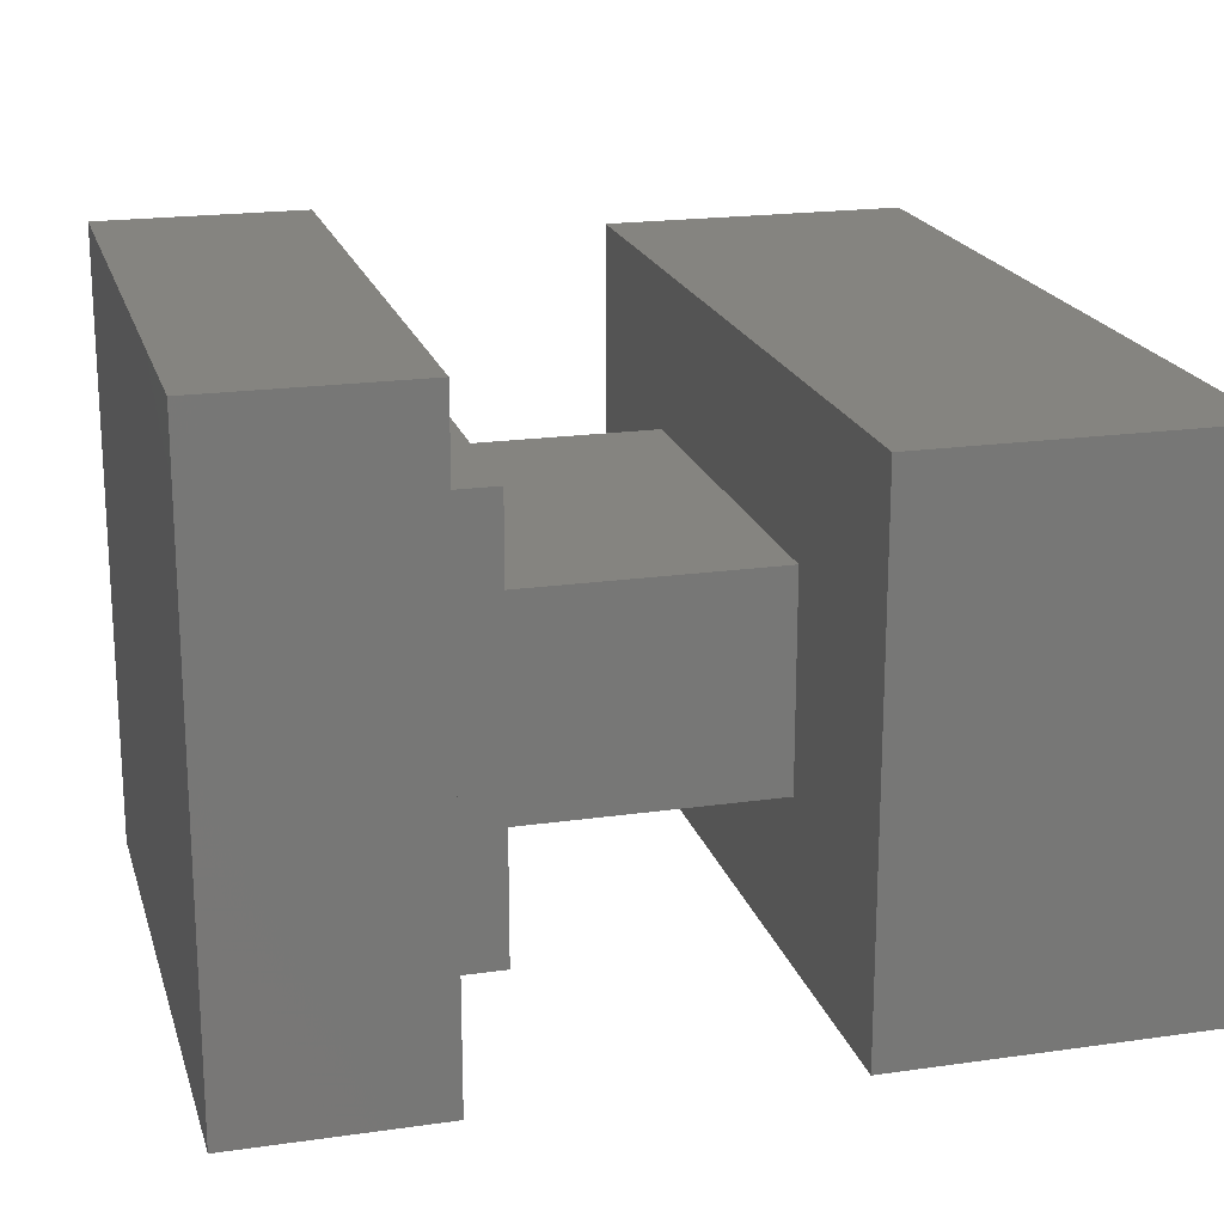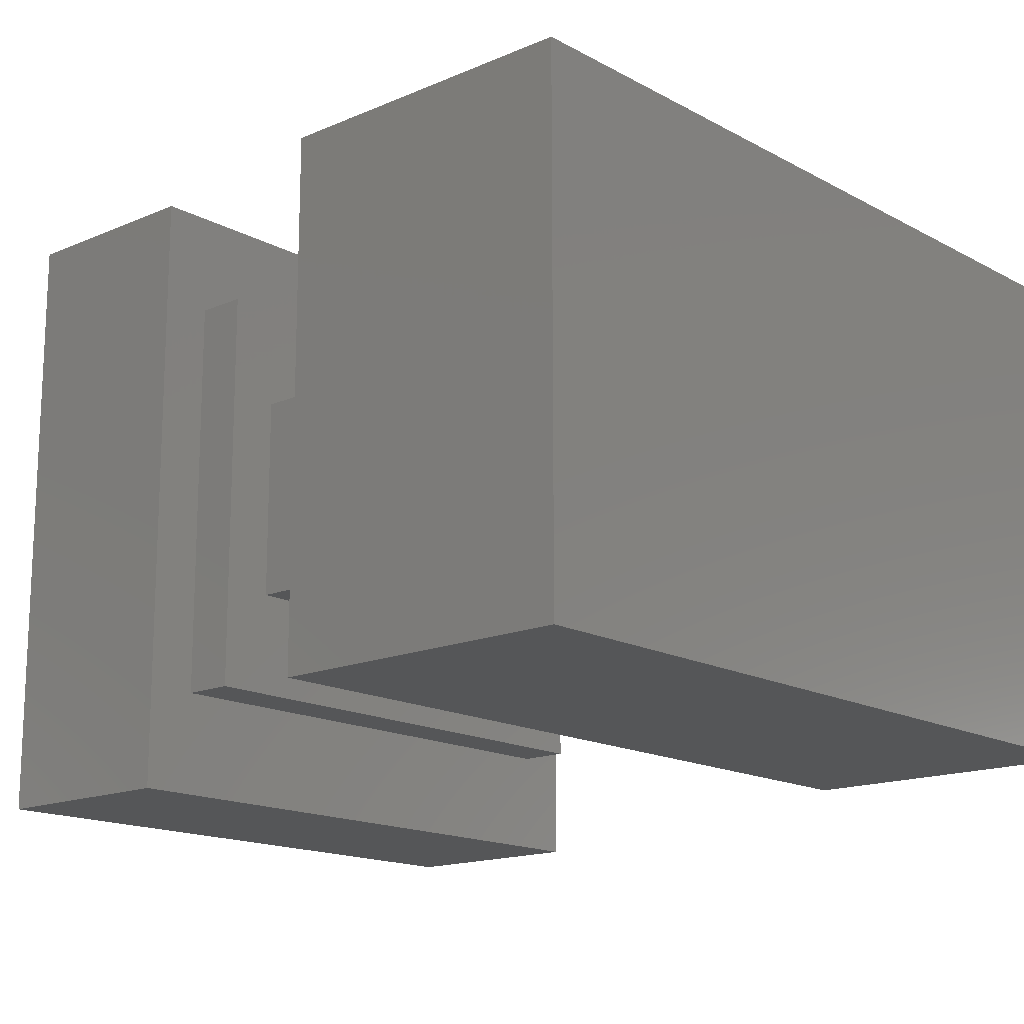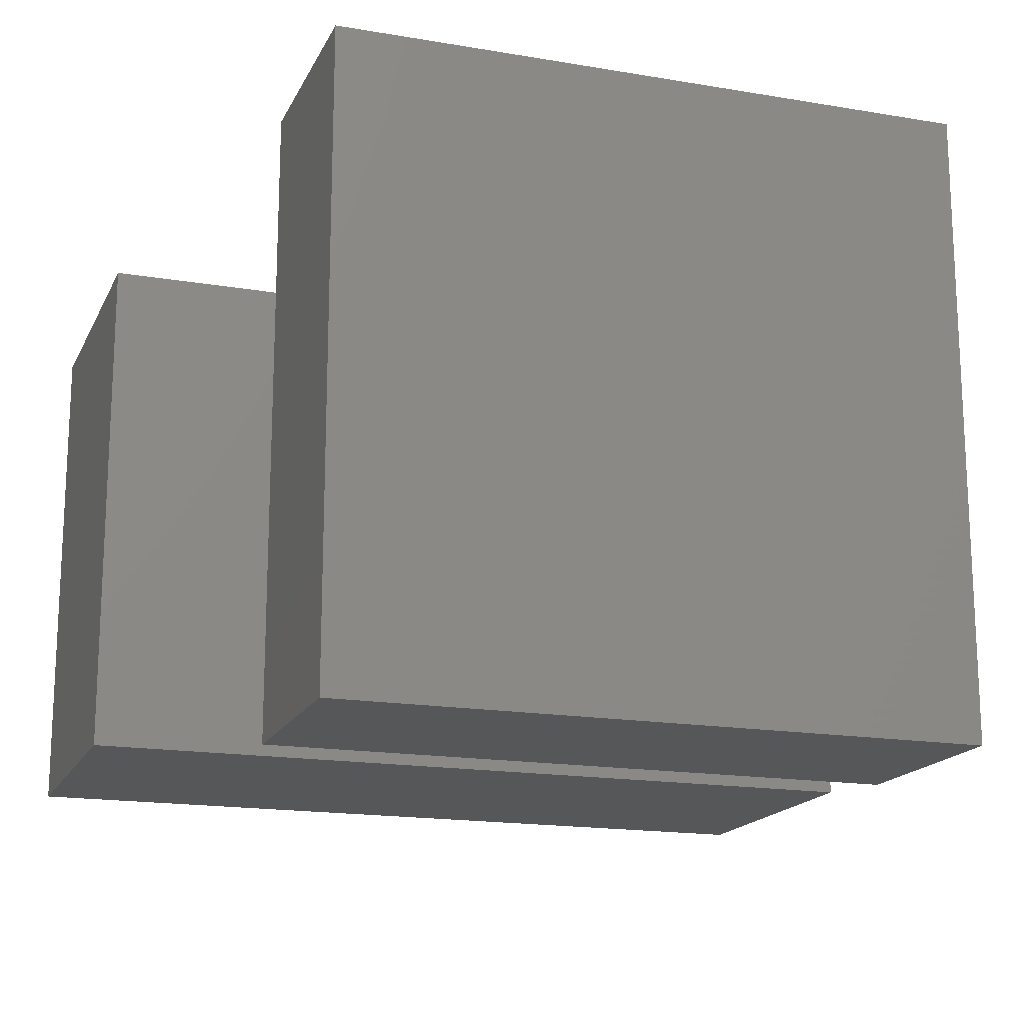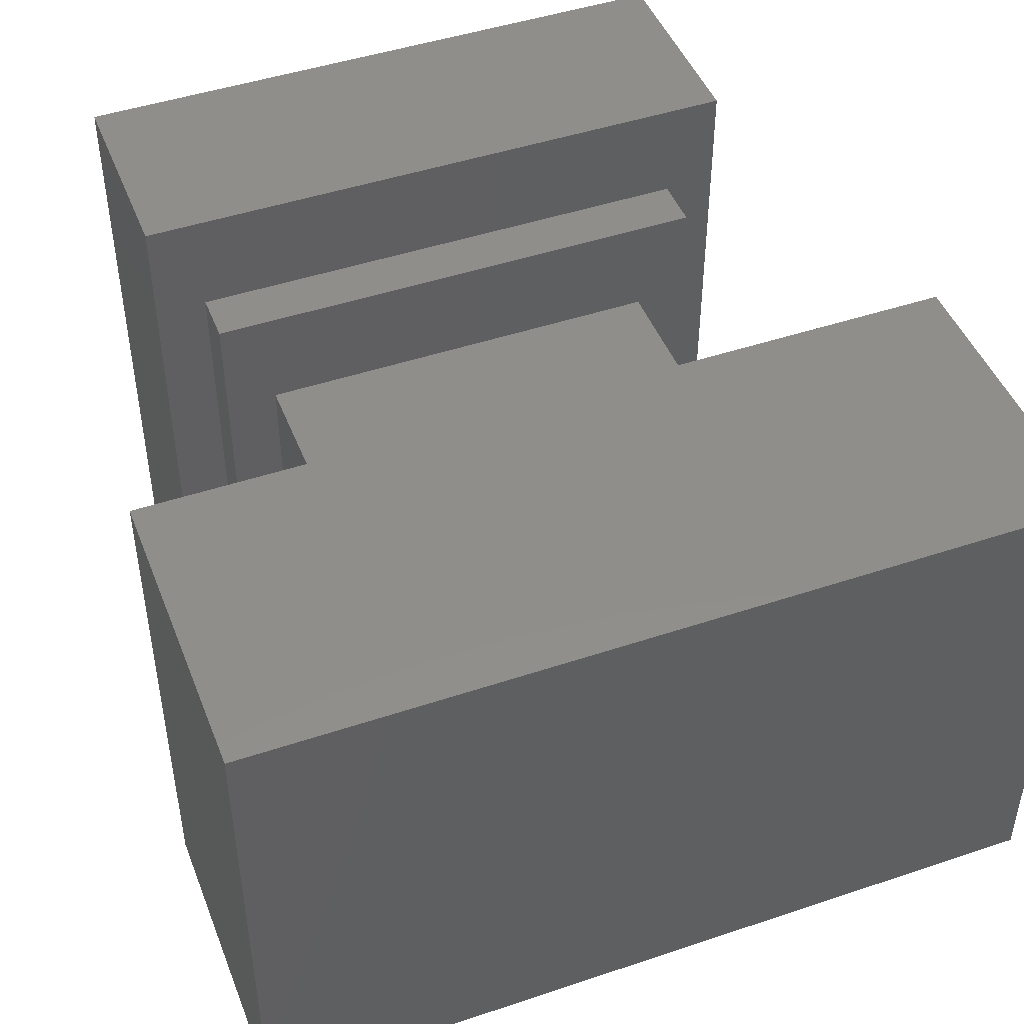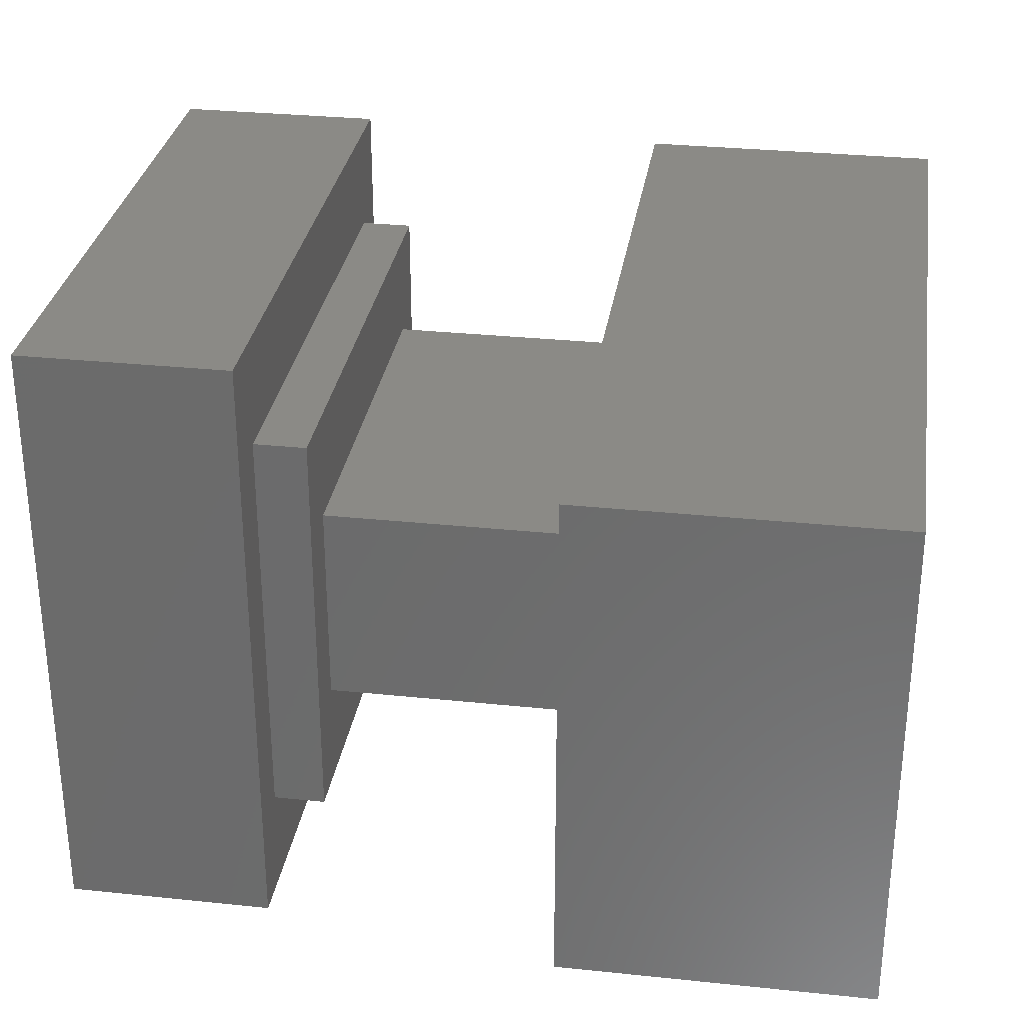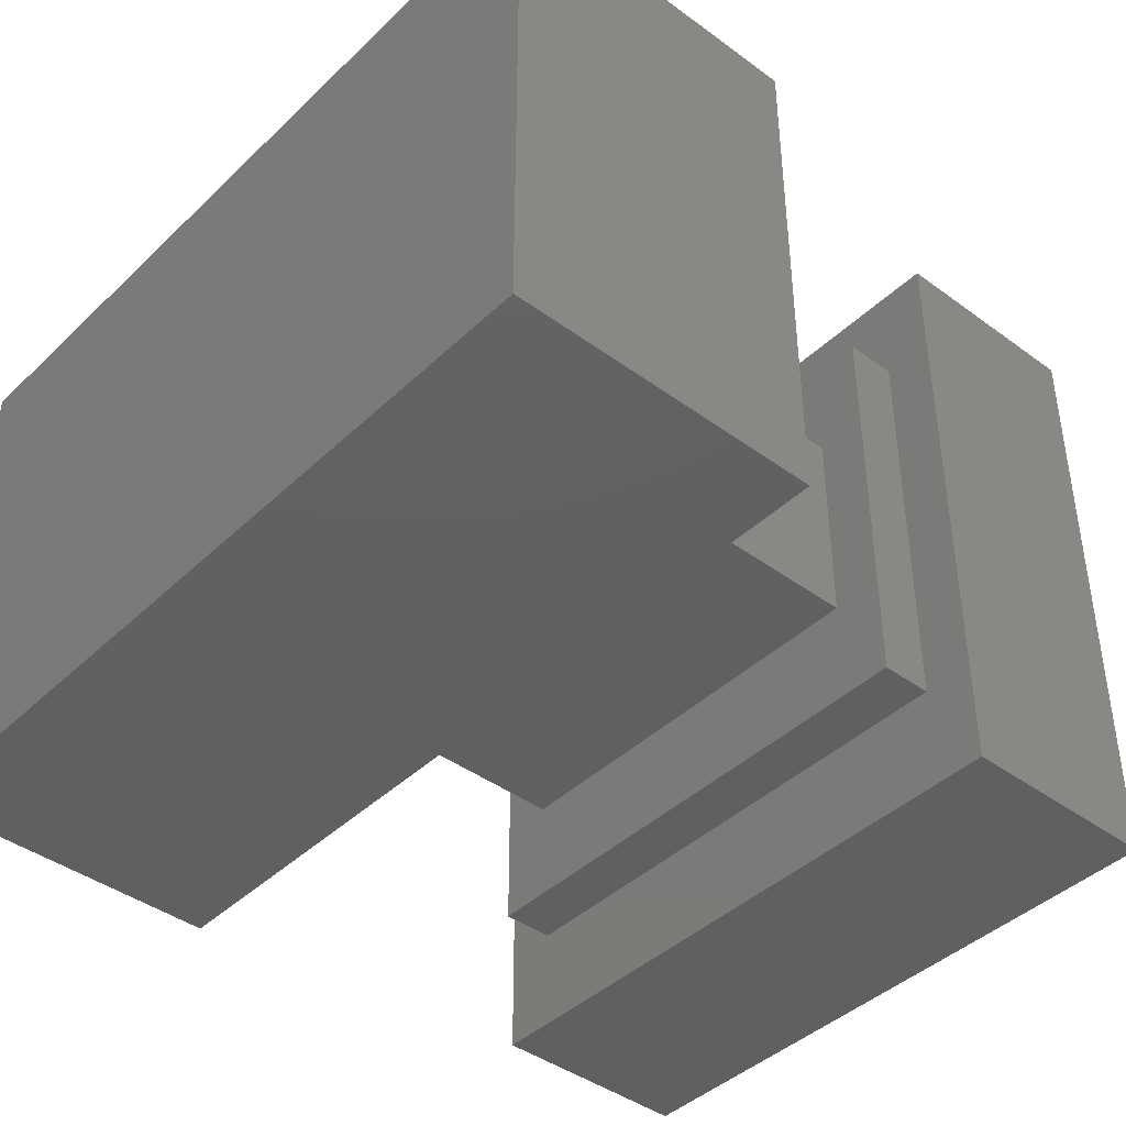
<metadata>
{"format":"stl","ext":"stl","renderer":"f3d","projection":"perspective","resolution":1024,"background":"white","views":[{"elev":19.7,"azim":75.1,"up":"+Z"},{"elev":-15.8,"azim":131.7,"up":"+Z"},{"elev":-16.9,"azim":-18.9,"up":"+Z"},{"elev":46.5,"azim":159.1,"up":"+Z"},{"elev":30.6,"azim":98.6,"up":"+Z"},{"elev":-42.0,"azim":-131.4,"up":"+Z"}]}
</metadata>
<code>
# stl→obj: 32 verts, 48 faces
v 8.75 2.5 1.25
v 8.75 0 8.75
v 8.75 0 1.25
v 8.75 2.5 8.75
v 1.25 0 1.25
v 1.25 0 8.75
v 1.25 2.5 1.25
v 1.25 2.5 8.75
v 8.125 3.125 2.5
v 8.125 2.5 7.5
v 8.125 2.5 2.5
v 8.125 3.125 7.5
v 1.875 2.5 2.5
v 1.875 2.5 7.5
v 1.875 3.125 2.5
v 1.875 3.125 7.5
v 7.5 6.25 3.75
v 7.5 3.125 6.25
v 7.5 3.125 3.75
v 7.5 6.25 6.25
v 2.5 3.125 3.75
v 2.5 3.125 6.25
v 2.5 6.25 3.75
v 2.5 6.25 6.25
v 10 10 1.875
v 10 6.25 8.125
v 10 6.25 1.875
v 10 10 8.125
v 0 6.25 1.875
v 0 6.25 8.125
v 0 10 1.875
v 0 10 8.125
f 1 2 3
f 1 4 2
f 5 6 7
f 8 7 6
f 7 8 1
f 8 4 1
f 5 3 6
f 2 6 3
f 6 2 8
f 4 8 2
f 5 7 3
f 1 3 7
f 9 10 11
f 9 12 10
f 13 14 15
f 16 15 14
f 15 16 9
f 16 12 9
f 13 11 14
f 10 14 11
f 14 10 16
f 12 16 10
f 13 15 11
f 9 11 15
f 17 18 19
f 17 20 18
f 21 22 23
f 24 23 22
f 23 24 17
f 24 20 17
f 21 19 22
f 18 22 19
f 22 18 24
f 20 24 18
f 21 23 19
f 17 19 23
f 25 26 27
f 25 28 26
f 29 30 31
f 32 31 30
f 31 32 25
f 32 28 25
f 29 27 30
f 26 30 27
f 30 26 32
f 28 32 26
f 29 31 27
f 25 27 31

</code>
